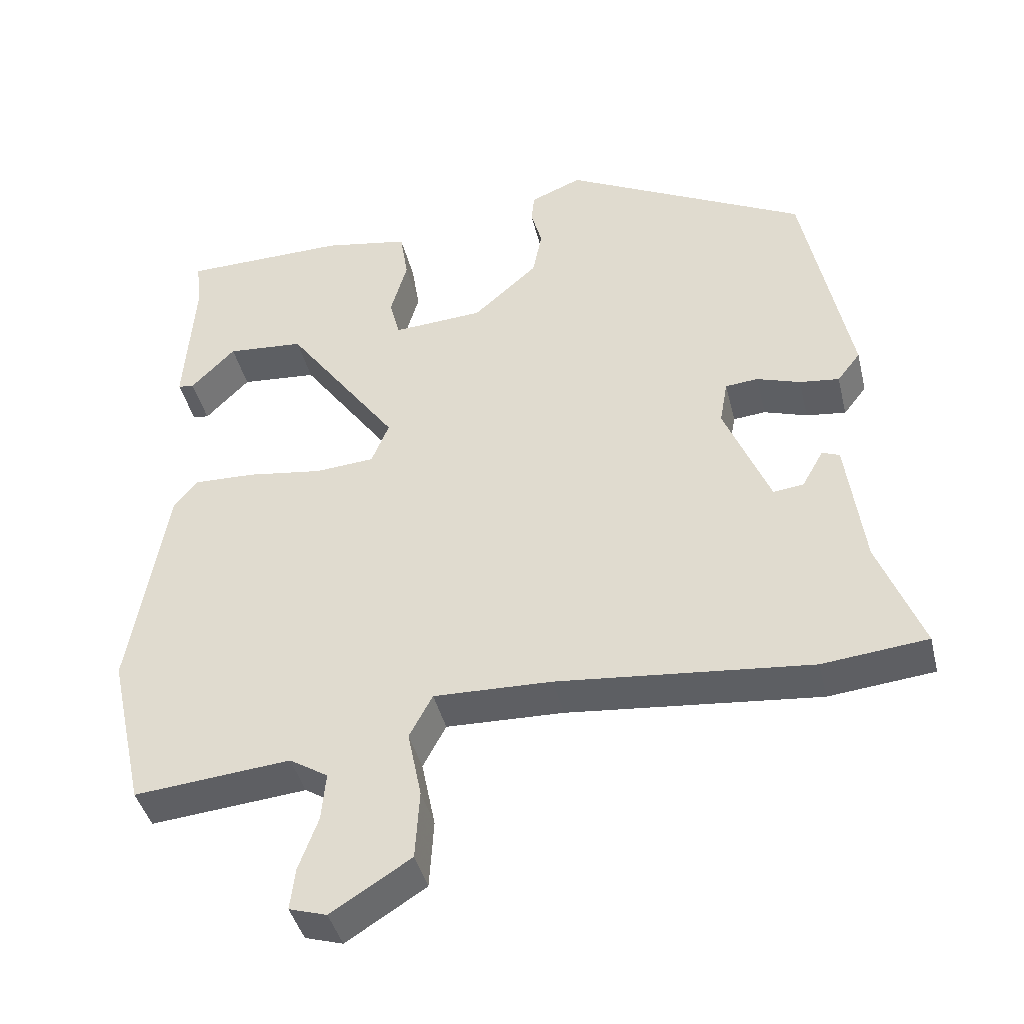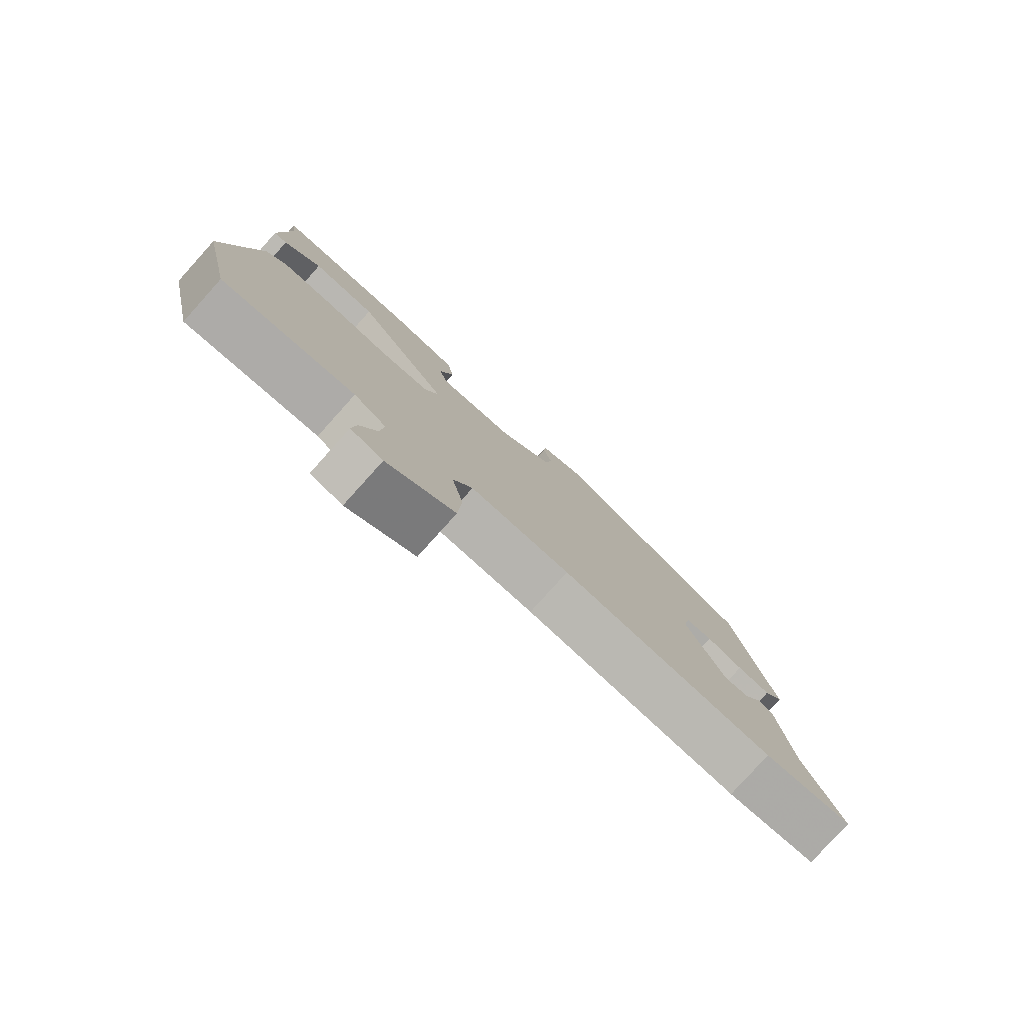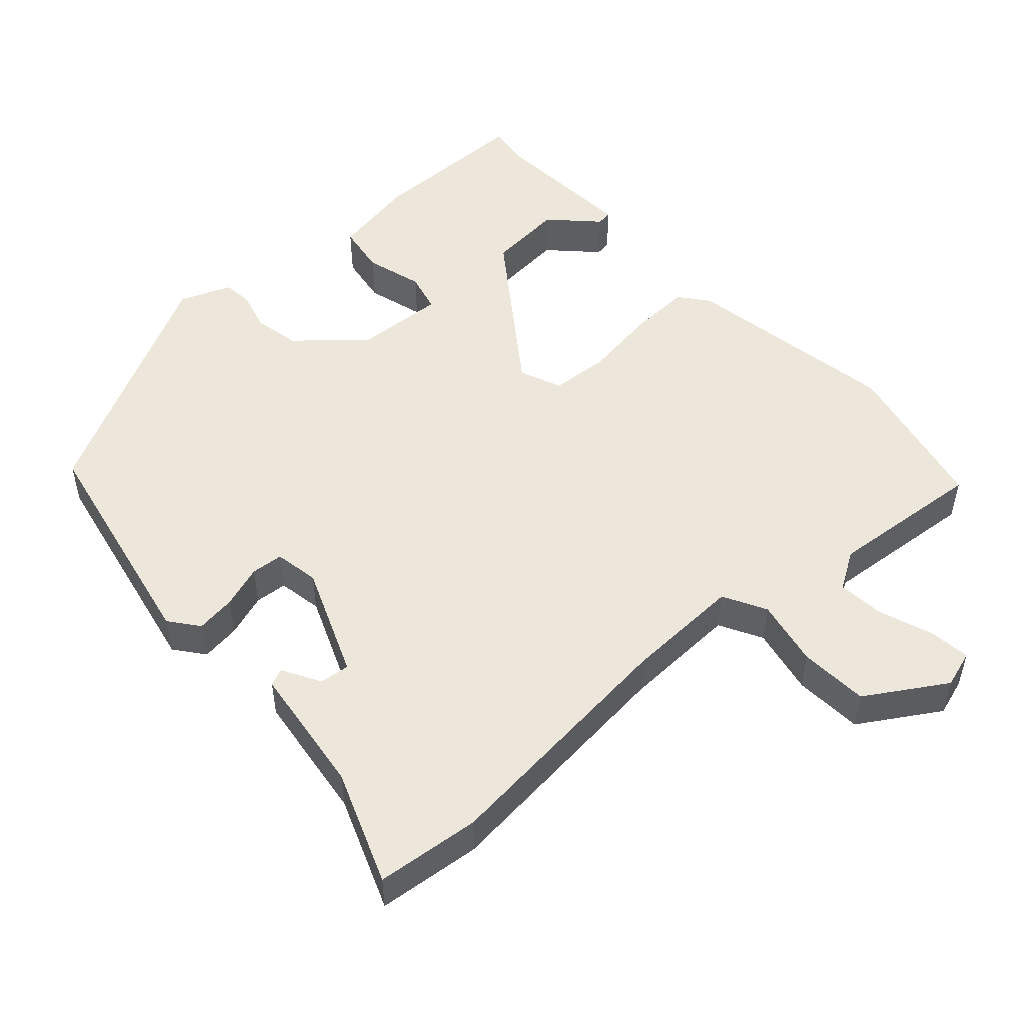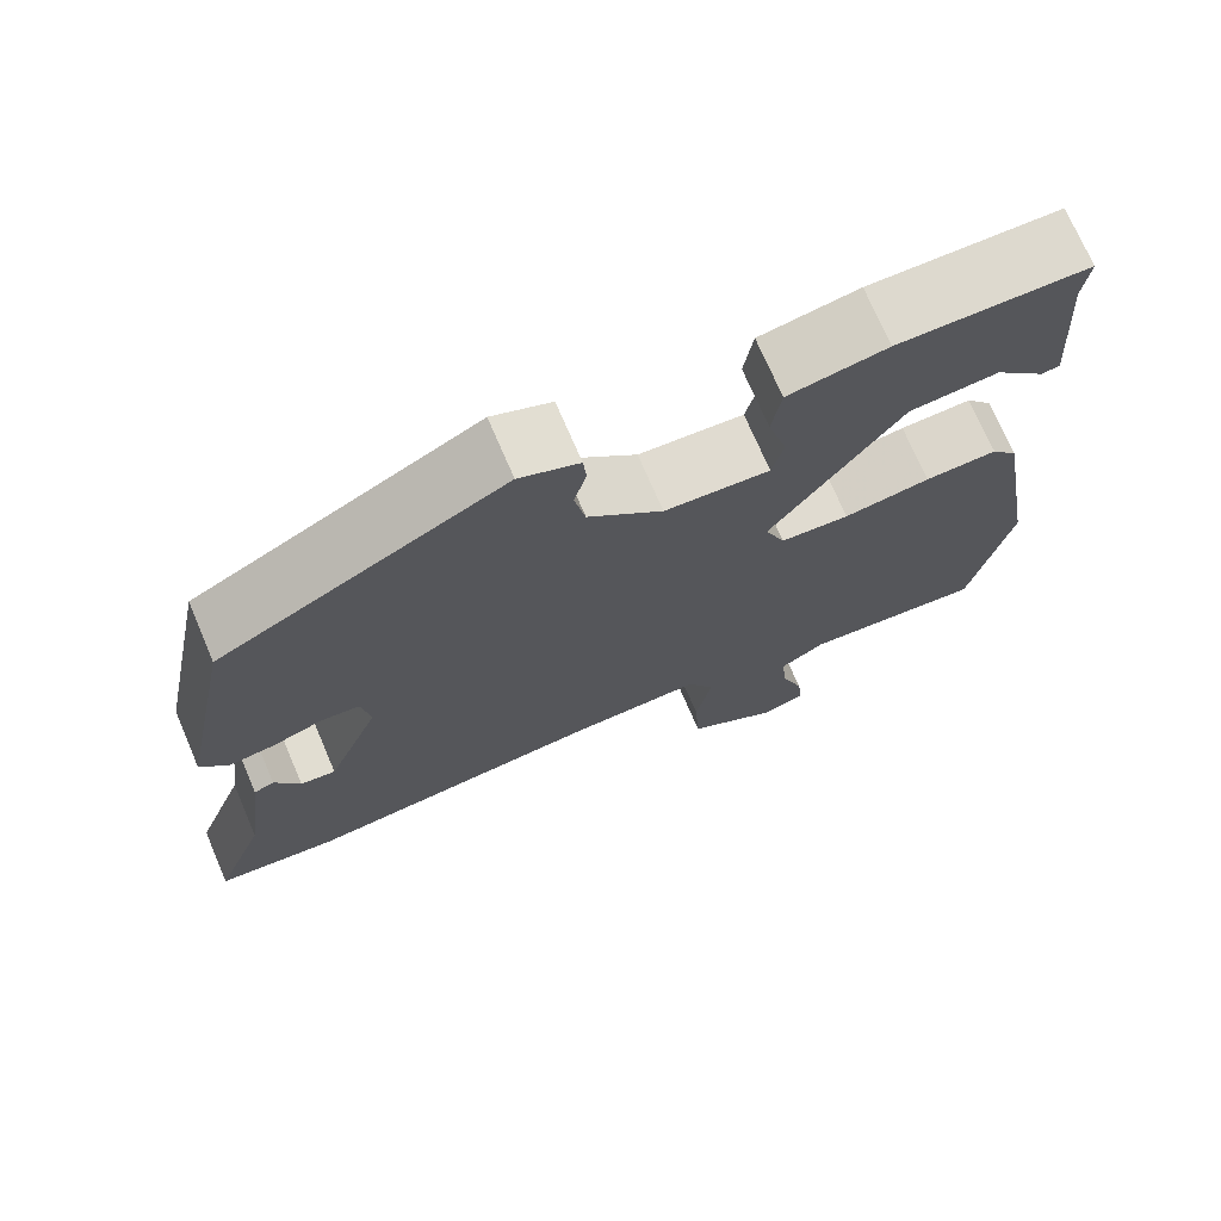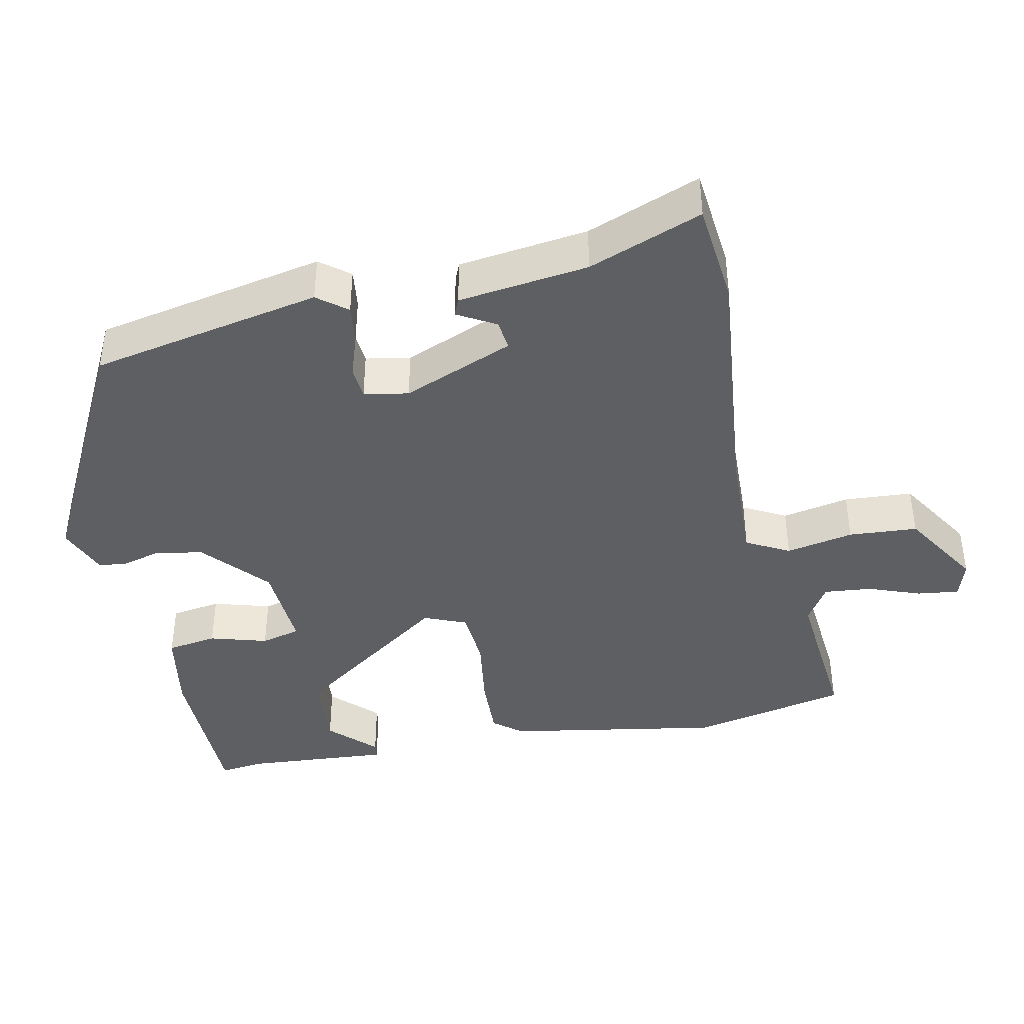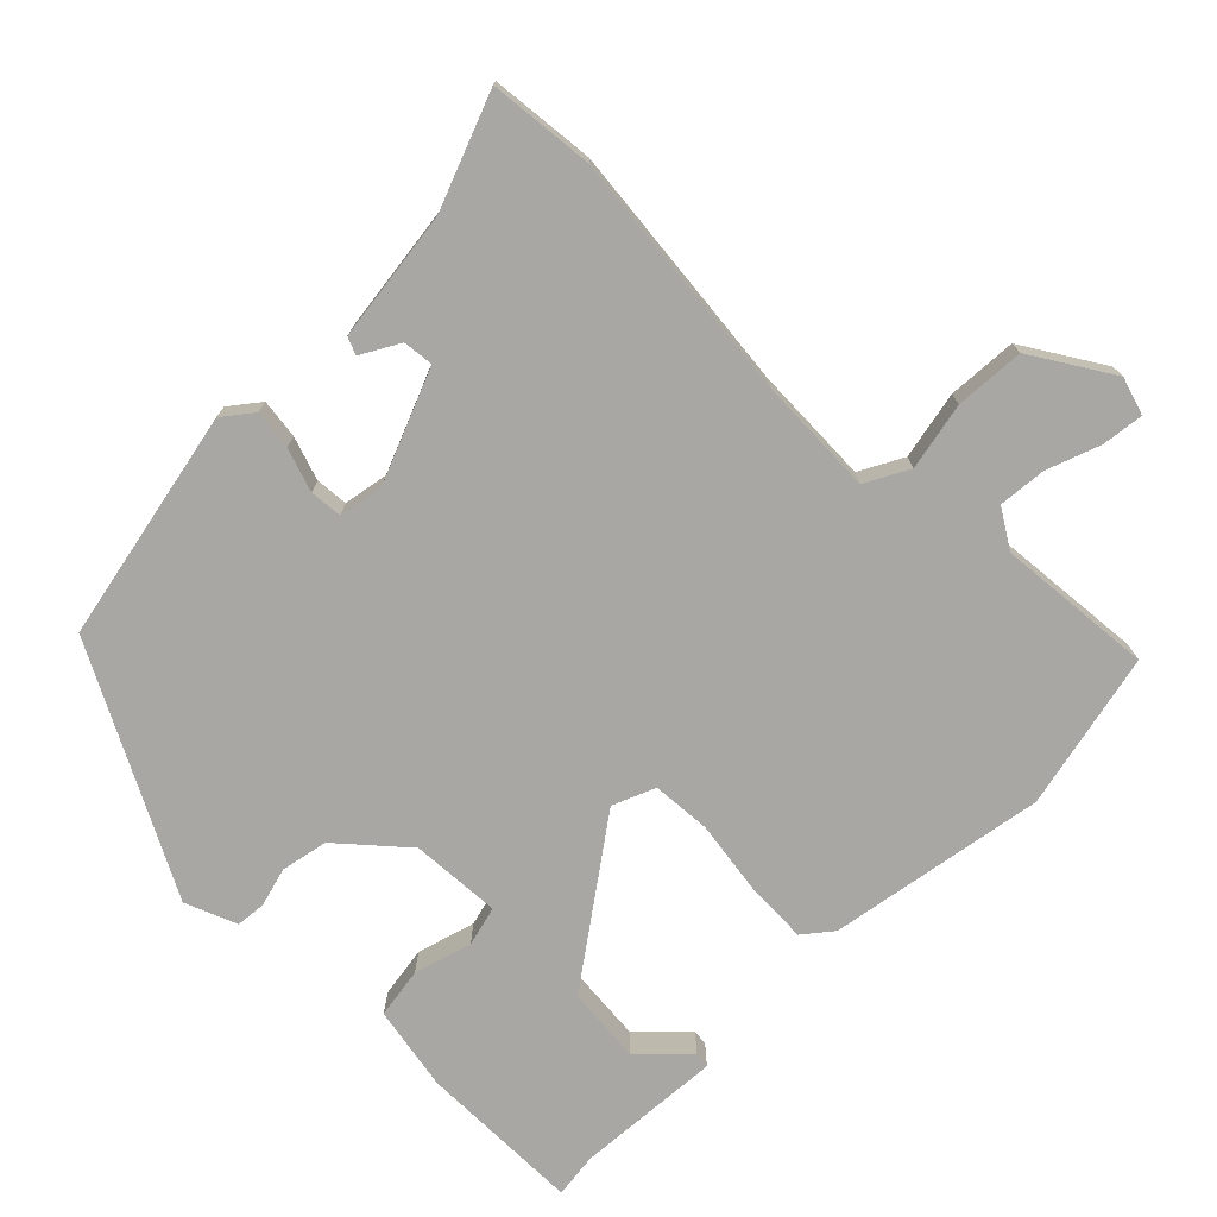
<metadata>
{"format":"obj","ext":"obj","renderer":"f3d","projection":"perspective","resolution":1024,"background":"white","views":[{"elev":-41.8,"azim":13.5,"up":"+Z"},{"elev":-79.7,"azim":-42.0,"up":"+Z"},{"elev":51.2,"azim":137.8,"up":"+Y"},{"elev":72.2,"azim":156.8,"up":"+Z"},{"elev":-41.1,"azim":101.6,"up":"+Y"},{"elev":-74.8,"azim":134.9,"up":"+Y"}]}
</metadata>
<code>
v -0.487 0.07 -0.559
v -0.535 0.07 -0.341
v -0.484 0.07 -0.041
v -0.452 0.07 -0.001
v -0.366 0.07 -0.004
v -0.263 0.07 -0.019
v -0.181 0.07 -0.013
v -0.157 0.07 0.046
v -0.312 0.07 0.261
v -0.418 0.07 0.27
v -0.479 0.07 0.208
v -0.501 0.07 0.211
v -0.487 0.07 0.413
v -0.495 0.07 0.475
v -0.269 0.07 0.478
v -0.151 0.07 0.457
v -0.14 0.07 0.387
v -0.163 0.07 0.307
v -0.149 0.07 0.252
v -0.024 0.07 0.26
v 0.065 0.07 0.339
v 0.078 0.07 0.404
v 0.063 0.07 0.458
v 0.067 0.07 0.499
v 0.138 0.07 0.528
v 0.474 0.07 0.355
v 0.539 0.07 0.033
v 0.507 0.07 -0.008
v 0.452 0.07 -0.001
v 0.392 0.07 0.019
v 0.347 0.07 0.015
v 0.336 0.07 -0.047
v 0.399 0.07 -0.201
v 0.441 0.07 -0.196
v 0.471 0.07 -0.143
v 0.495 0.07 -0.153
v 0.519 0.07 -0.334
v 0.58 0.07 -0.492
v 0.435 0.07 -0.507
v 0.086 0.07 -0.472
v -0.077 0.07 -0.467
v -0.109 0.07 -0.527
v -0.09 0.07 -0.621
v -0.096 0.07 -0.717
v -0.206 0.07 -0.786
v -0.258 0.07 -0.77
v -0.251 0.07 -0.712
v -0.224 0.07 -0.638
v -0.218 0.07 -0.572
v -0.271 0.07 -0.539
v -0.487 0 -0.559
v -0.535 0 -0.341
v -0.484 0 -0.041
v -0.452 0 -0.001
v -0.366 0 -0.004
v -0.263 0 -0.019
v -0.181 0 -0.013
v -0.157 0 0.046
v -0.312 0 0.261
v -0.418 0 0.27
v -0.479 0 0.208
v -0.501 0 0.211
v -0.487 0 0.413
v -0.495 0 0.475
v -0.269 0 0.478
v -0.151 0 0.457
v -0.14 0 0.387
v -0.163 0 0.307
v -0.149 0 0.252
v -0.024 0 0.26
v 0.065 0 0.339
v 0.078 0 0.404
v 0.063 0 0.458
v 0.067 0 0.499
v 0.138 0 0.528
v 0.474 0 0.355
v 0.539 0 0.033
v 0.507 0 -0.008
v 0.452 0 -0.001
v 0.392 0 0.019
v 0.347 0 0.015
v 0.336 0 -0.047
v 0.399 0 -0.201
v 0.441 0 -0.196
v 0.471 0 -0.143
v 0.495 0 -0.153
v 0.519 0 -0.334
v 0.58 0 -0.492
v 0.435 0 -0.507
v 0.086 0 -0.472
v -0.077 0 -0.467
v -0.109 0 -0.527
v -0.09 0 -0.621
v -0.096 0 -0.717
v -0.206 0 -0.786
v -0.258 0 -0.77
v -0.251 0 -0.712
v -0.224 0 -0.638
v -0.218 0 -0.572
v -0.271 0 -0.539
f 46 47 48
f 45 46 48
f 44 45 48
f 43 44 48
f 42 43 48
f 41 42 48 49
f 37 38 39 40
f 37 40 41
f 34 35 36 37
f 33 34 37 41
f 32 33 41
f 41 49 50
f 32 41 50
f 31 32 50
f 28 29 30
f 27 28 30
f 26 27 30
f 25 26 30
f 24 25 30
f 23 24 30
f 22 23 30
f 21 22 30 31
f 16 17 18
f 15 16 18
f 14 15 18
f 13 14 18
f 13 18 19
f 10 11 12 13
f 9 10 13 19
f 8 9 19
f 4 5 6
f 3 4 6
f 2 3 6
f 1 2 6
f 50 1 6
f 50 6 7
f 50 7 8
f 31 50 8
f 21 31 8
f 20 21 8
f 8 19 20
f 98 97 96
f 98 96 95
f 98 95 94
f 98 94 93
f 98 93 92
f 99 98 92 91
f 90 89 88 87
f 91 90 87
f 87 86 85 84
f 91 87 84 83
f 91 83 82
f 100 99 91
f 100 91 82
f 100 82 81
f 80 79 78
f 80 78 77
f 80 77 76
f 80 76 75
f 80 75 74
f 80 74 73
f 80 73 72
f 81 80 72 71
f 68 67 66
f 68 66 65
f 68 65 64
f 68 64 63
f 69 68 63
f 63 62 61 60
f 69 63 60 59
f 69 59 58
f 56 55 54
f 56 54 53
f 56 53 52
f 56 52 51
f 56 51 100
f 57 56 100
f 58 57 100
f 58 100 81
f 58 81 71
f 58 71 70
f 70 69 58
f 1 51 52 2
f 2 52 53 3
f 3 53 54 4
f 4 54 55 5
f 5 55 56 6
f 6 56 57 7
f 7 57 58 8
f 8 58 59 9
f 9 59 60 10
f 10 60 61 11
f 11 61 62 12
f 12 62 63 13
f 13 63 64 14
f 14 64 65 15
f 15 65 66 16
f 16 66 67 17
f 17 67 68 18
f 18 68 69 19
f 19 69 70 20
f 20 70 71 21
f 21 71 72 22
f 22 72 73 23
f 23 73 74 24
f 24 74 75 25
f 25 75 76 26
f 26 76 77 27
f 27 77 78 28
f 28 78 79 29
f 29 79 80 30
f 30 80 81 31
f 31 81 82 32
f 32 82 83 33
f 33 83 84 34
f 34 84 85 35
f 35 85 86 36
f 36 86 87 37
f 37 87 88 38
f 38 88 89 39
f 39 89 90 40
f 40 90 91 41
f 41 91 92 42
f 42 92 93 43
f 43 93 94 44
f 44 94 95 45
f 45 95 96 46
f 46 96 97 47
f 47 97 98 48
f 48 98 99 49
f 49 99 100 50
f 50 100 51 1

</code>
